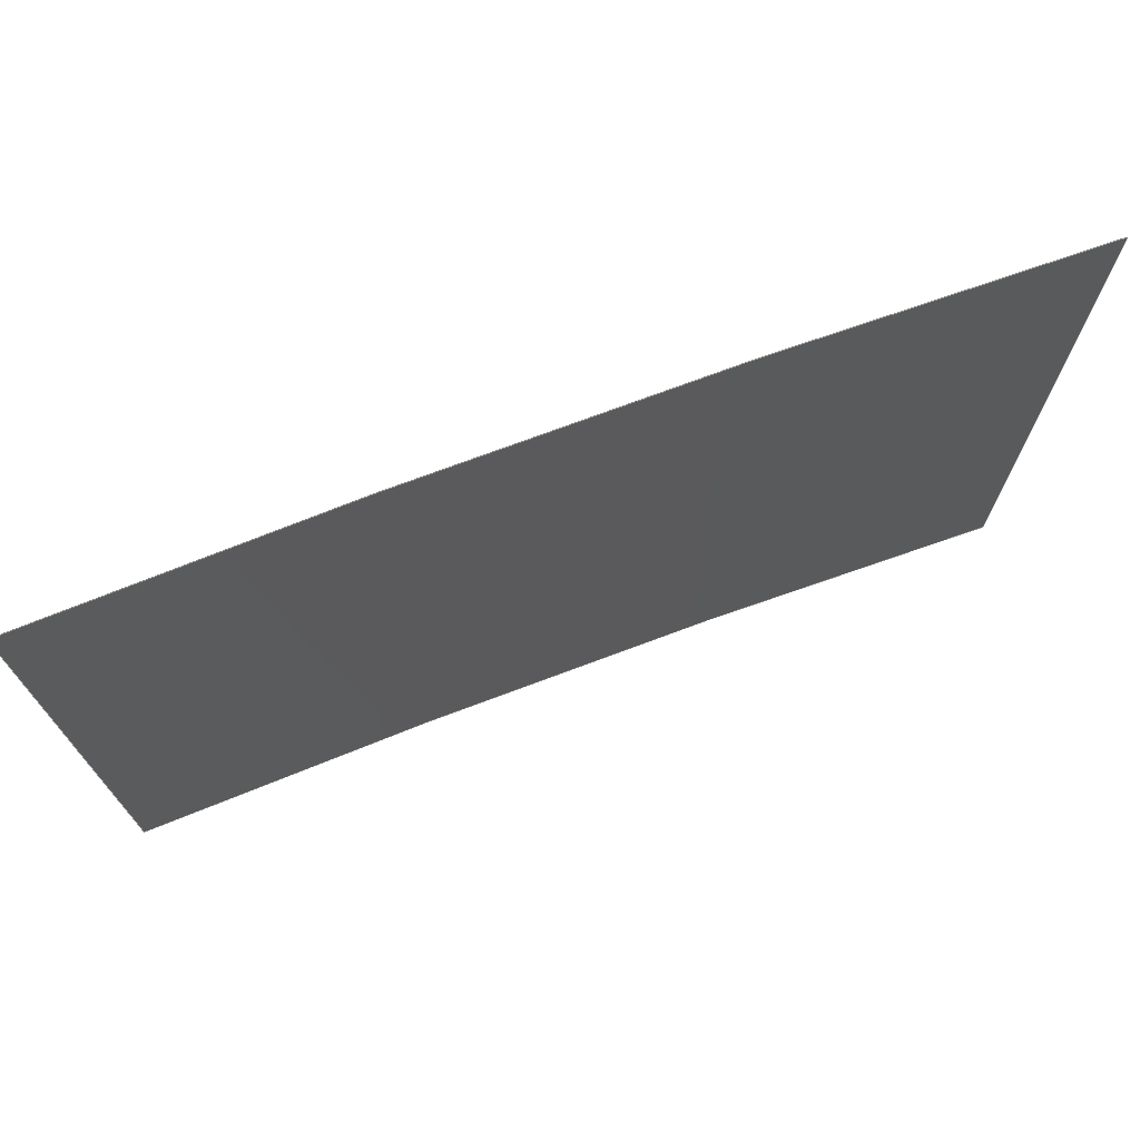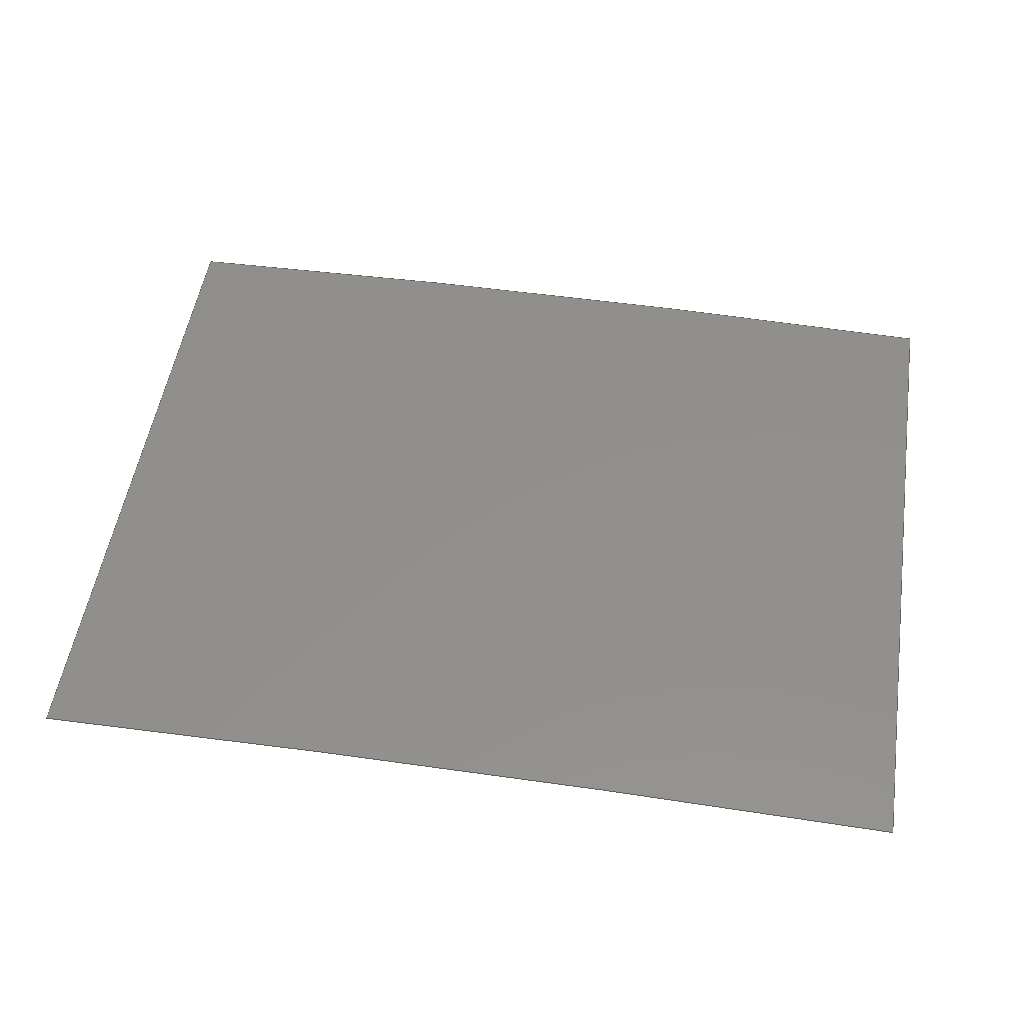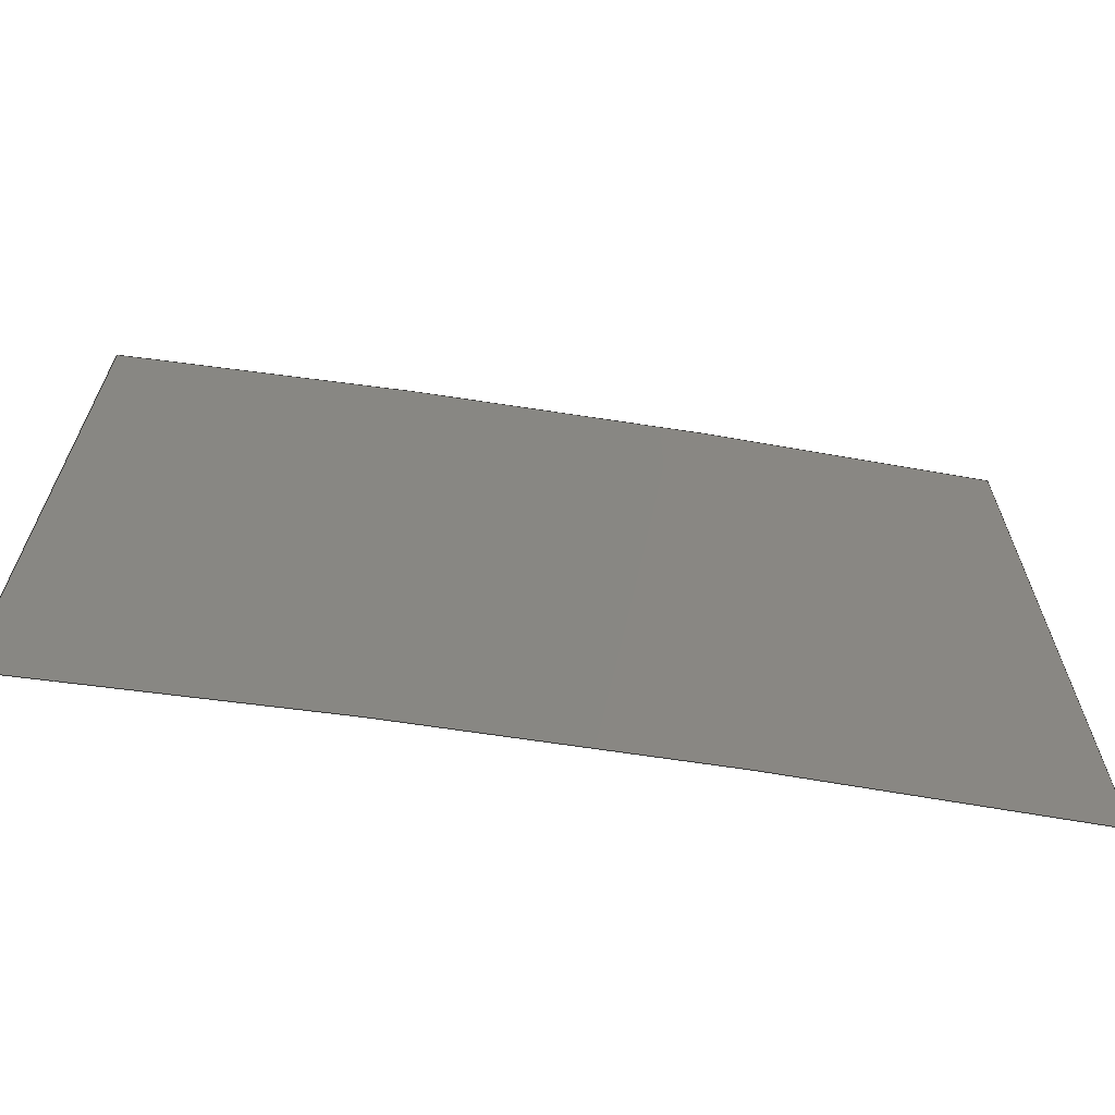
<metadata>
{"format":"step","ext":"stp","renderer":"f3d","projection":"perspective","resolution":1024,"background":"white","views":[{"elev":72.8,"azim":-20.6,"up":"+Z"},{"elev":51.7,"azim":8.8,"up":"+Y"},{"elev":-65.7,"azim":171.2,"up":"+Z"}]}
</metadata>
<code>
ISO-10303-21;
DATA;

#1=APPLICATION_PROTOCOL_DEFINITION('international standard','config_control_design',1994,#2);
  #2=APPLICATION_CONTEXT('configuration controlled 3D designs of mechanical parts and assemblies');
#3=SHAPE_DEFINITION_REPRESENTATION(#4,#10);
  #4=PRODUCT_DEFINITION_SHAPE('NONE','NONE',#5);
    #5=PRODUCT_DEFINITION('_BSP35B20-N-12_b','_BSP35B20-N-12_b',#6,#9);
      #6=PRODUCT_DEFINITION_FORMATION_WITH_SPECIFIED_SOURCE(' ','NONE',#7,.NOT_KNOWN.);
        #7=PRODUCT('_BSP35B20-N-12_b','_BSP35B20-N-12_b','PART-_BSP35B20-N-12_b-DESC',(#8));
          #8=MECHANICAL_CONTEXT('',#2,'mechanical');
      #9=DESIGN_CONTEXT('',#2,'design');
  #10=SHAPE_REPRESENTATION('_BSP35B20-N-12_b',(#11),#15);
    #11=AXIS2_PLACEMENT_3D('',#12,#13,#14);
      #12=CARTESIAN_POINT('',(0,0,0));
      #13=DIRECTION('',(0,0,1));
      #14=DIRECTION('',(1,0,0));
    #15=(GEOMETRIC_REPRESENTATION_CONTEXT(3)
          REPRESENTATION_CONTEXT('NONE','WORKSPACE'));

#16=SHAPE_REPRESENTATION_RELATIONSHIP('NONE','NONE',#10,#17);
  #17=ADVANCED_BREP_SHAPE_REPRESENTATION('_BSP35B20-N-12_b',(#18),#62);
    #18=MANIFOLD_SOLID_BREP('_BSP35B20-N-12_b',#19);
      #19=CLOSED_SHELL('',(#20));
        #20=ADVANCED_FACE('',(#21),#57,.T.);
          #21=FACE_OUTER_BOUND('',#22,.T.);
            #22=EDGE_LOOP('',(#23,#33,#40,#50));
              #23=ORIENTED_EDGE('',*,*,#24,.F.);
                #24=EDGE_CURVE('',#25,#27,#29,.T.);
                  #25=VERTEX_POINT('',#26);
                    #26=CARTESIAN_POINT('',(-1.118,32.98,3.024));
                  #27=VERTEX_POINT('',#28);
                    #28=CARTESIAN_POINT('',(-1.118,32.98,1.276));
                  #29=LINE('',#30,#31);
                    #30=CARTESIAN_POINT('',(-1.118,32.98,0));
                    #31=VECTOR('',#32,1000);
                      #32=DIRECTION('',(-0,-0,-1));
              #33=ORIENTED_EDGE('',*,*,#34,.T.);
                #34=EDGE_CURVE('',#25,#44,#35,.T.);
                  #35=CIRCLE('',#36,33);
                    #36=AXIS2_PLACEMENT_3D('',#37,#38,#39);
                      #37=CARTESIAN_POINT('',(0,0,3.024));
                      #38=DIRECTION('',(-0,0,-1));
                      #39=DIRECTION('',(-1,0,0));
              #40=ORIENTED_EDGE('',*,*,#41,.F.);
                #41=EDGE_CURVE('',#42,#44,#46,.F.);
                  #42=VERTEX_POINT('',#43);
                    #43=CARTESIAN_POINT('',(1.118,32.98,1.276));
                  #44=VERTEX_POINT('',#45);
                    #45=CARTESIAN_POINT('',(1.118,32.98,3.024));
                  #46=LINE('',#47,#48);
                    #47=CARTESIAN_POINT('',(1.118,32.98,0));
                    #48=VECTOR('',#49,1000);
                      #49=DIRECTION('',(-0,-0,-1));
              #50=ORIENTED_EDGE('',*,*,#51,.F.);
                #51=EDGE_CURVE('',#27,#42,#52,.T.);
                  #52=CIRCLE('',#53,33);
                    #53=AXIS2_PLACEMENT_3D('',#54,#55,#56);
                      #54=CARTESIAN_POINT('',(0,0,1.276));
                      #55=DIRECTION('',(-0,0,-1));
                      #56=DIRECTION('',(-1,0,0));
          #57=CYLINDRICAL_SURFACE('',#58,33);
            #58=AXIS2_PLACEMENT_3D('',#59,#60,#61);
              #59=CARTESIAN_POINT('',(0,0,0));
              #60=DIRECTION('',(0,-0,1));
              #61=DIRECTION('',(-1,0,0));

    #62=(
GEOMETRIC_REPRESENTATION_CONTEXT(3)
GLOBAL_UNCERTAINTY_ASSIGNED_CONTEXT((#63))
GLOBAL_UNIT_ASSIGNED_CONTEXT((#64,#68,#69))
REPRESENTATION_CONTEXT('NONE','WORKSPACE')
);
      #63=UNCERTAINTY_MEASURE_WITH_UNIT(LENGTH_MEASURE(0.001),#64,'','');
        #64=(
CONVERSION_BASED_UNIT('MILLIMETRE',#65)
LENGTH_UNIT()
NAMED_UNIT(#67)
);
          #65=LENGTH_MEASURE_WITH_UNIT(LENGTH_MEASURE(1),#66);
            #66=(
LENGTH_UNIT()
NAMED_UNIT(*)
SI_UNIT(.MILLI.,.METRE.)
);
          #67=DIMENSIONAL_EXPONENTS(1,0,0,0,0,0,0);
      #68=(
NAMED_UNIT(*)
PLANE_ANGLE_UNIT()
SI_UNIT($,.RADIAN.)
);
      #69=(
NAMED_UNIT(*)
SI_UNIT($,.STERADIAN.)
SOLID_ANGLE_UNIT()
);

ENDSEC;
END-ISO-10303-21;
</code>
